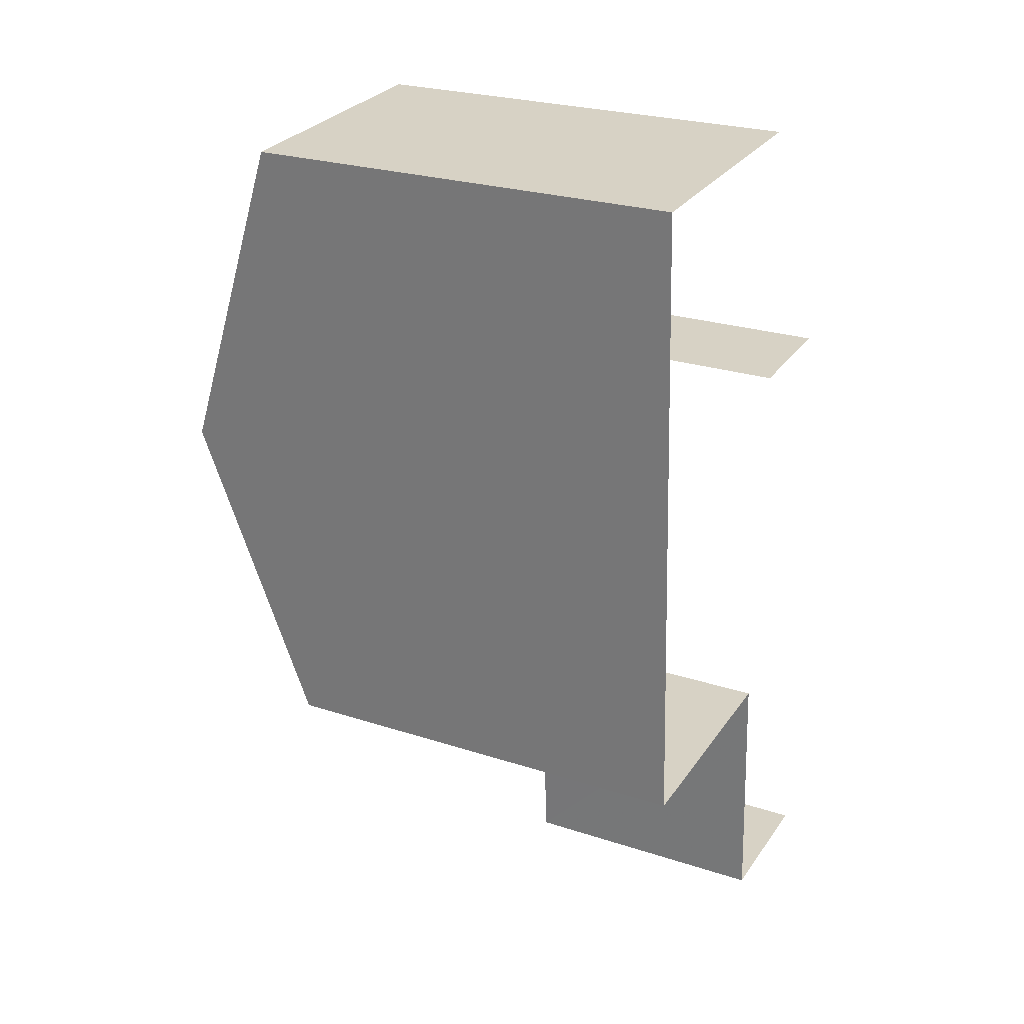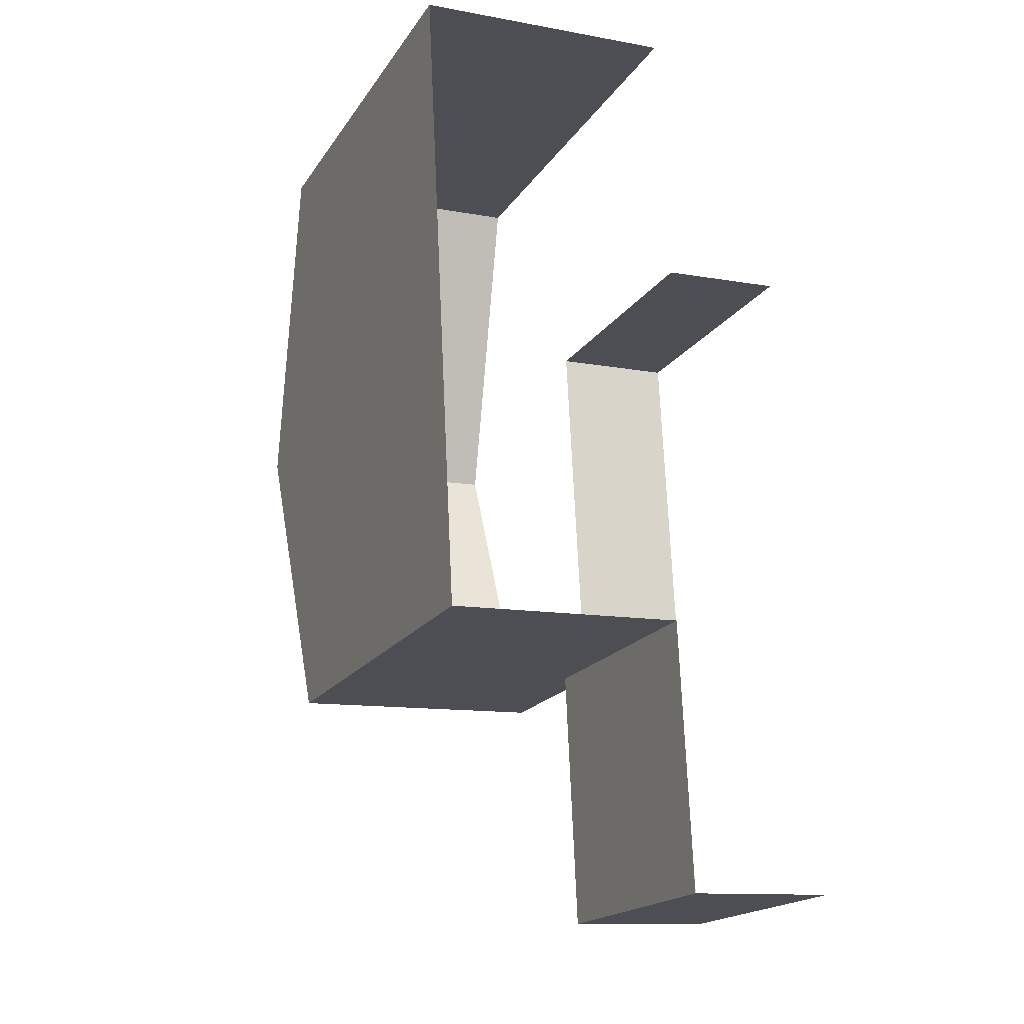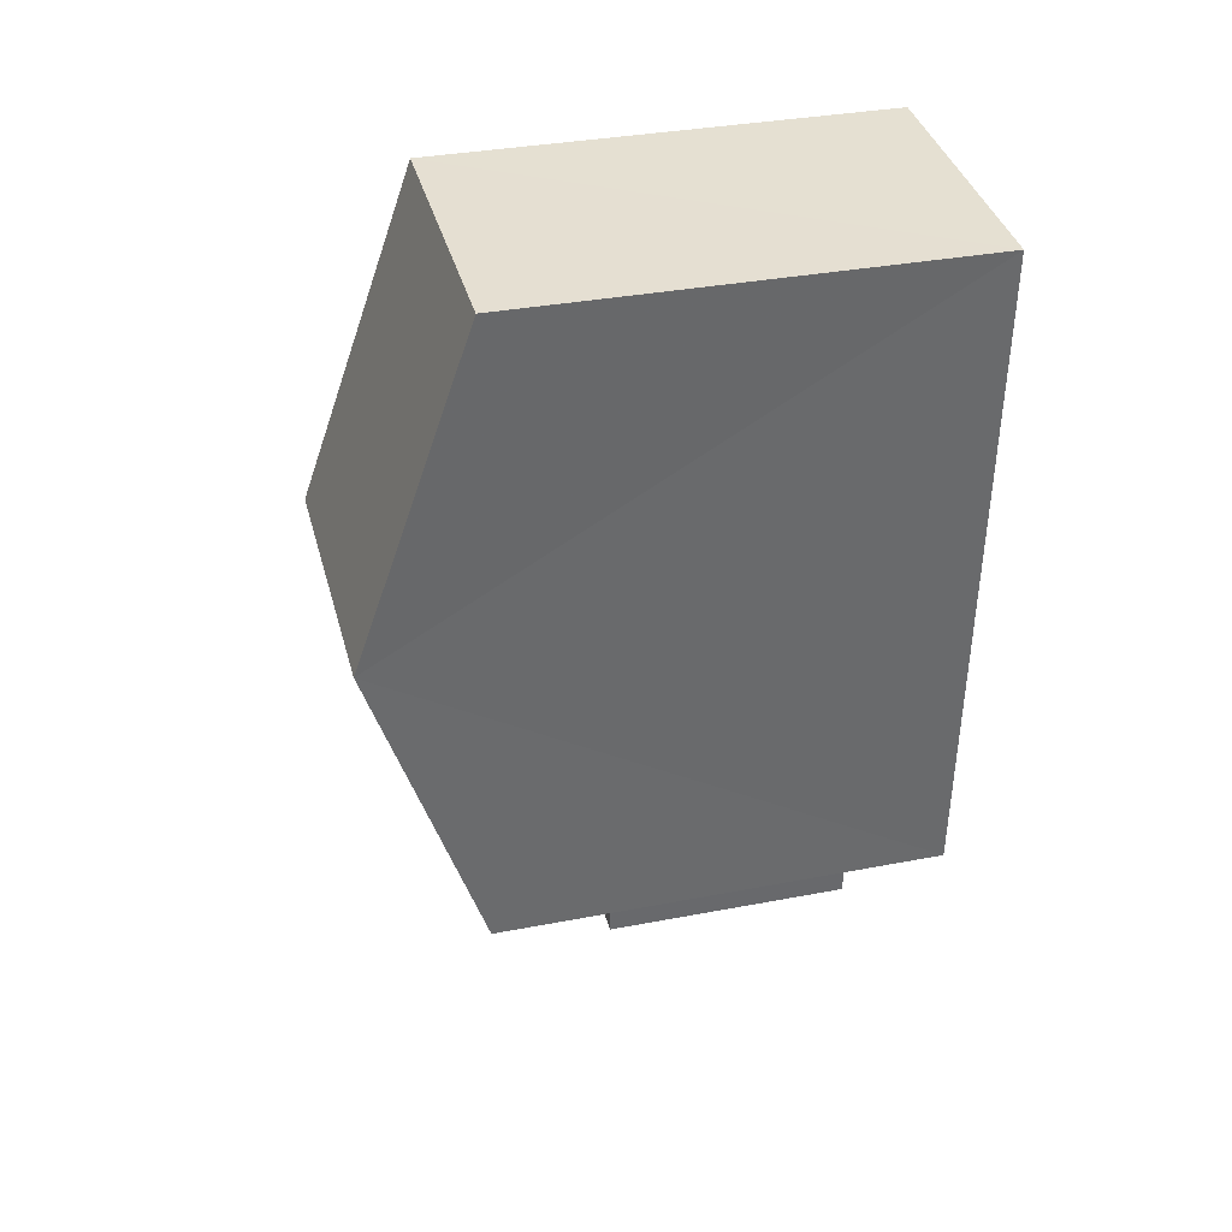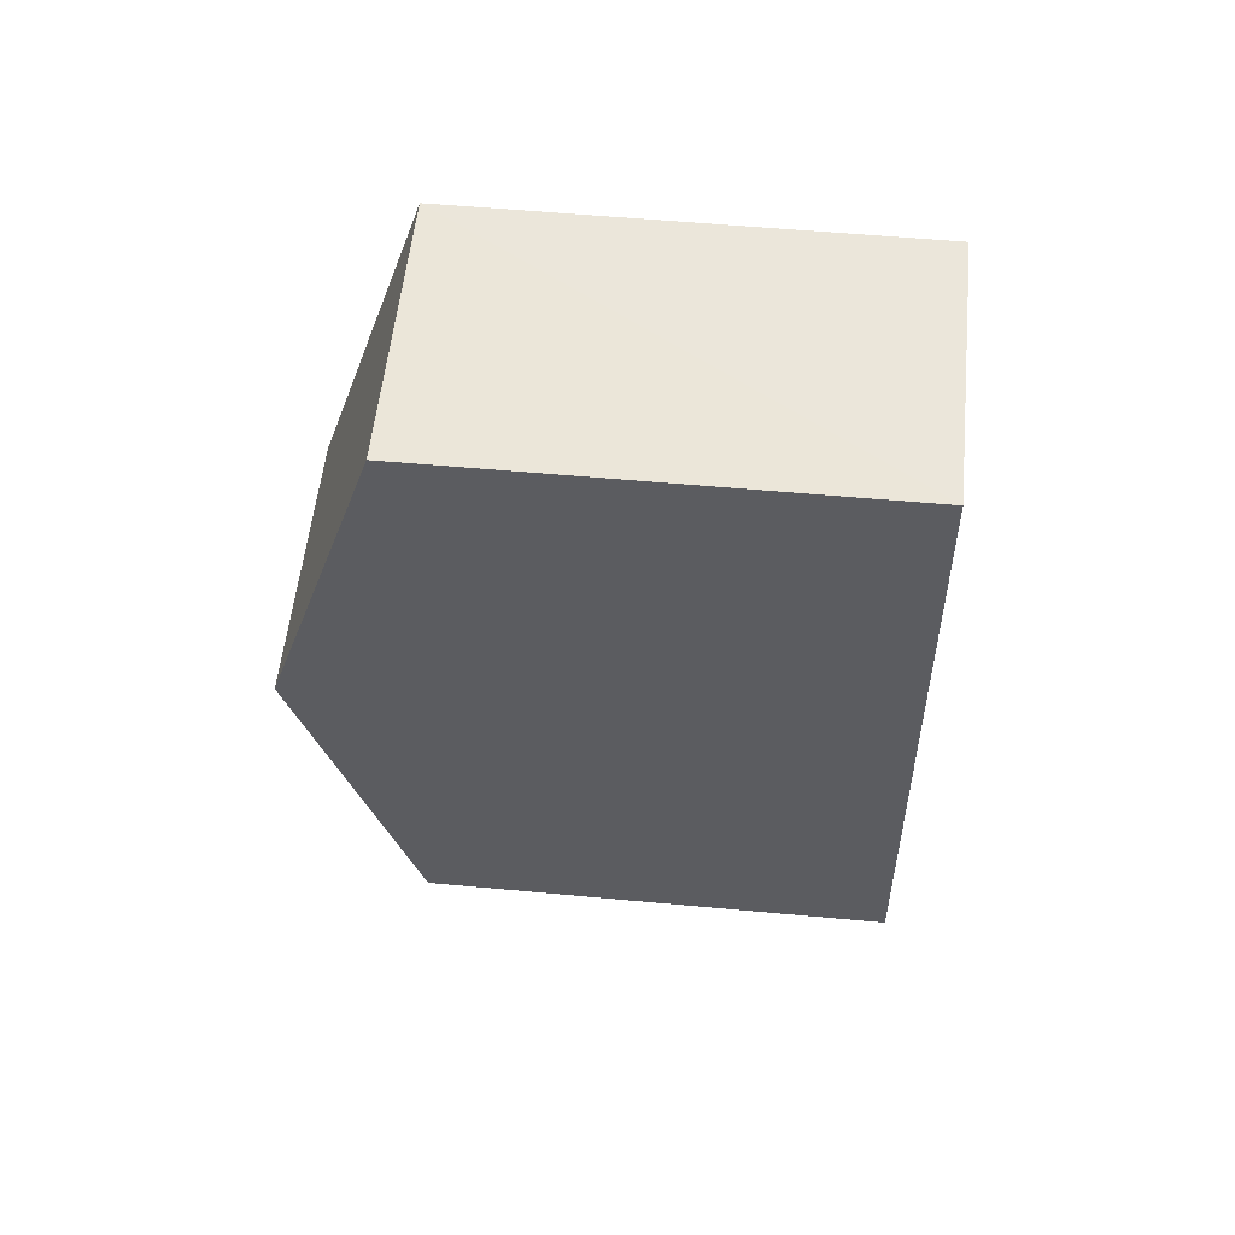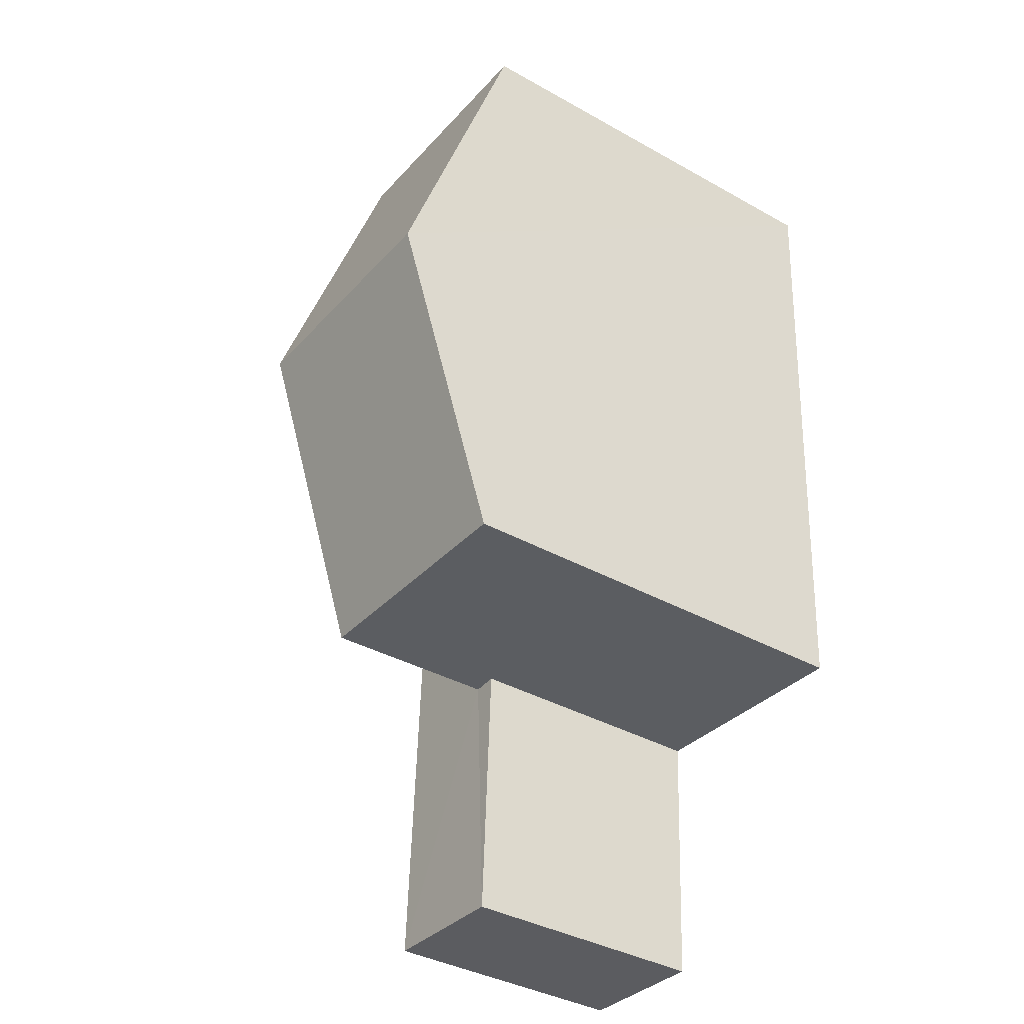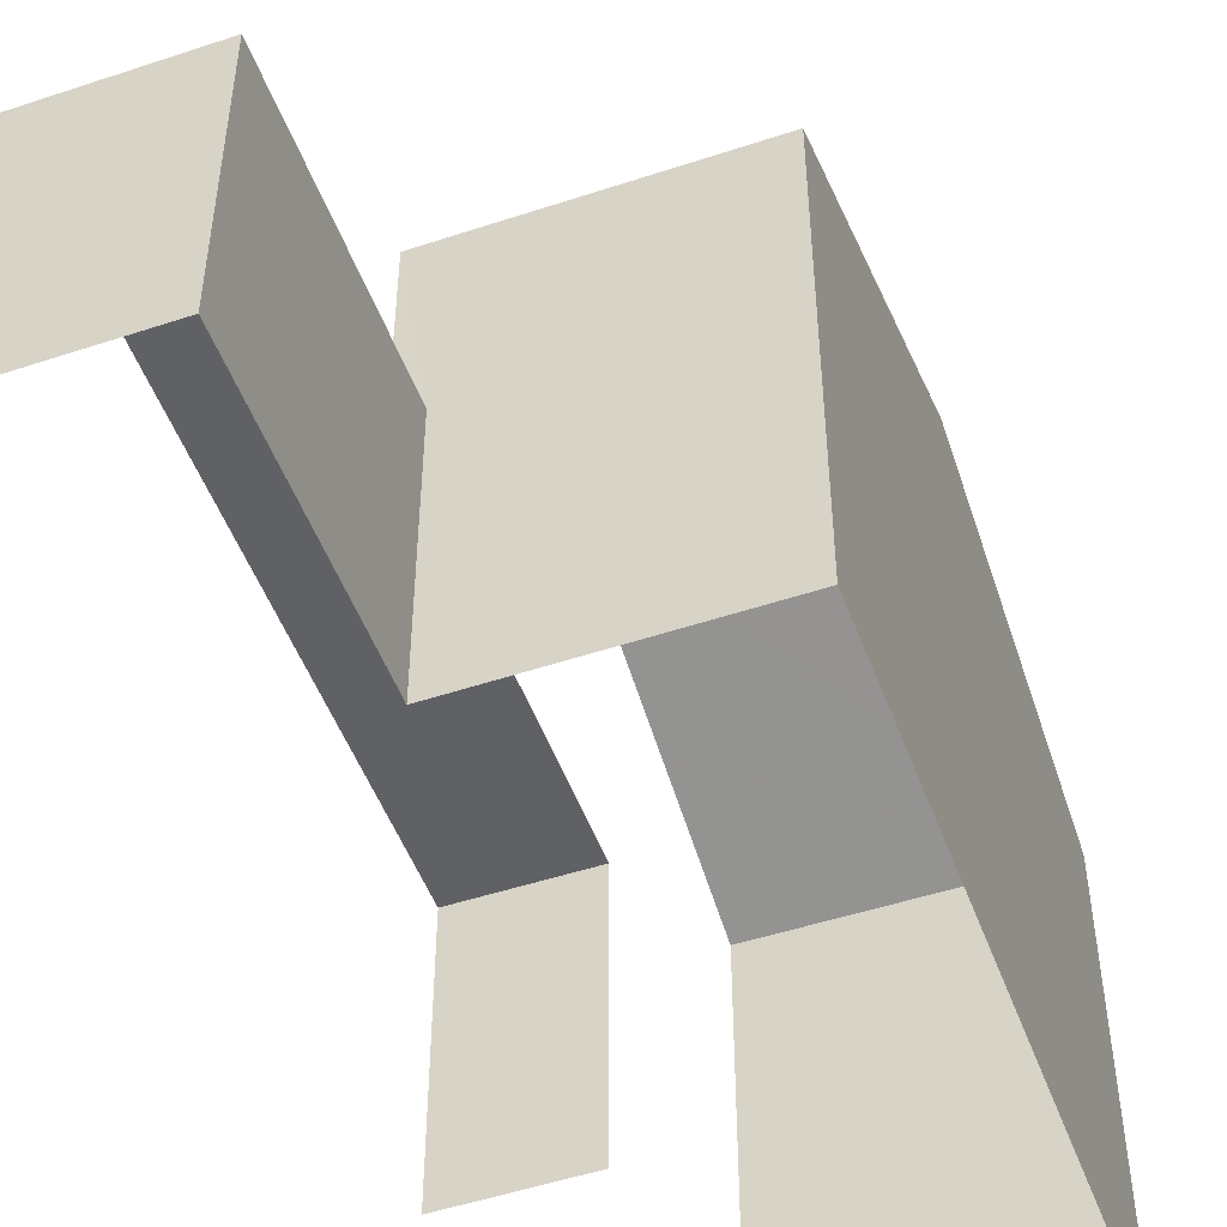
<metadata>
{"format":"obj","ext":"obj","renderer":"f3d","projection":"perspective","resolution":1024,"background":"white","views":[{"elev":25.2,"azim":117.8,"up":"+Y"},{"elev":-18.7,"azim":156.5,"up":"+Y"},{"elev":34.5,"azim":75.4,"up":"+Y"},{"elev":52.2,"azim":95.8,"up":"+Y"},{"elev":-37.8,"azim":54.5,"up":"+Y"},{"elev":-50.3,"azim":17.1,"up":"+Z"}]}
</metadata>
<code>
v -3.733e+05 -1.051e+05 23.01
v -3.733e+05 -1.051e+05 23.01
v -3.733e+05 -1.051e+05 23.01
v -3.733e+05 -1.051e+05 23.01
v -3.733e+05 -1.051e+05 23.01
v -3.733e+05 -1.051e+05 23.01
v -3.733e+05 -1.051e+05 23.01
v -3.733e+05 -1.051e+05 23.01
v -3.733e+05 -1.051e+05 29.33
v -3.733e+05 -1.051e+05 29.33
v -3.733e+05 -1.051e+05 30.91
v -3.733e+05 -1.051e+05 30.91
v -3.733e+05 -1.051e+05 29.34
v -3.733e+05 -1.051e+05 29.34
v -3.733e+05 -1.051e+05 26.8
v -3.733e+05 -1.051e+05 26.8
v -3.733e+05 -1.051e+05 26.8
v -3.733e+05 -1.051e+05 26.8
v -3.733e+05 -1.051e+05 26.8
v -3.733e+05 -1.051e+05 26.8
f 1 2 3
f 2 4 3
f 3 5 6
f 6 5 7
f 7 5 8
f 3 4 5
f 15 8 5
f 10 8 15
f 10 15 11
f 15 17 13
f 15 13 11
f 18 4 2
f 18 16 4
f 9 10 11
f 12 9 11
f 13 14 12
f 11 13 12
f 15 16 17
f 16 18 17
f 17 19 20
f 17 18 19
f 3 6 20
f 6 14 20
f 20 13 17
f 20 14 13
f 18 2 1
f 19 18 1
f 10 7 8
f 10 9 7
f 3 19 1
f 3 20 19
f 5 4 16
f 15 5 16
f 14 6 12
f 6 7 12
f 7 9 12

</code>
